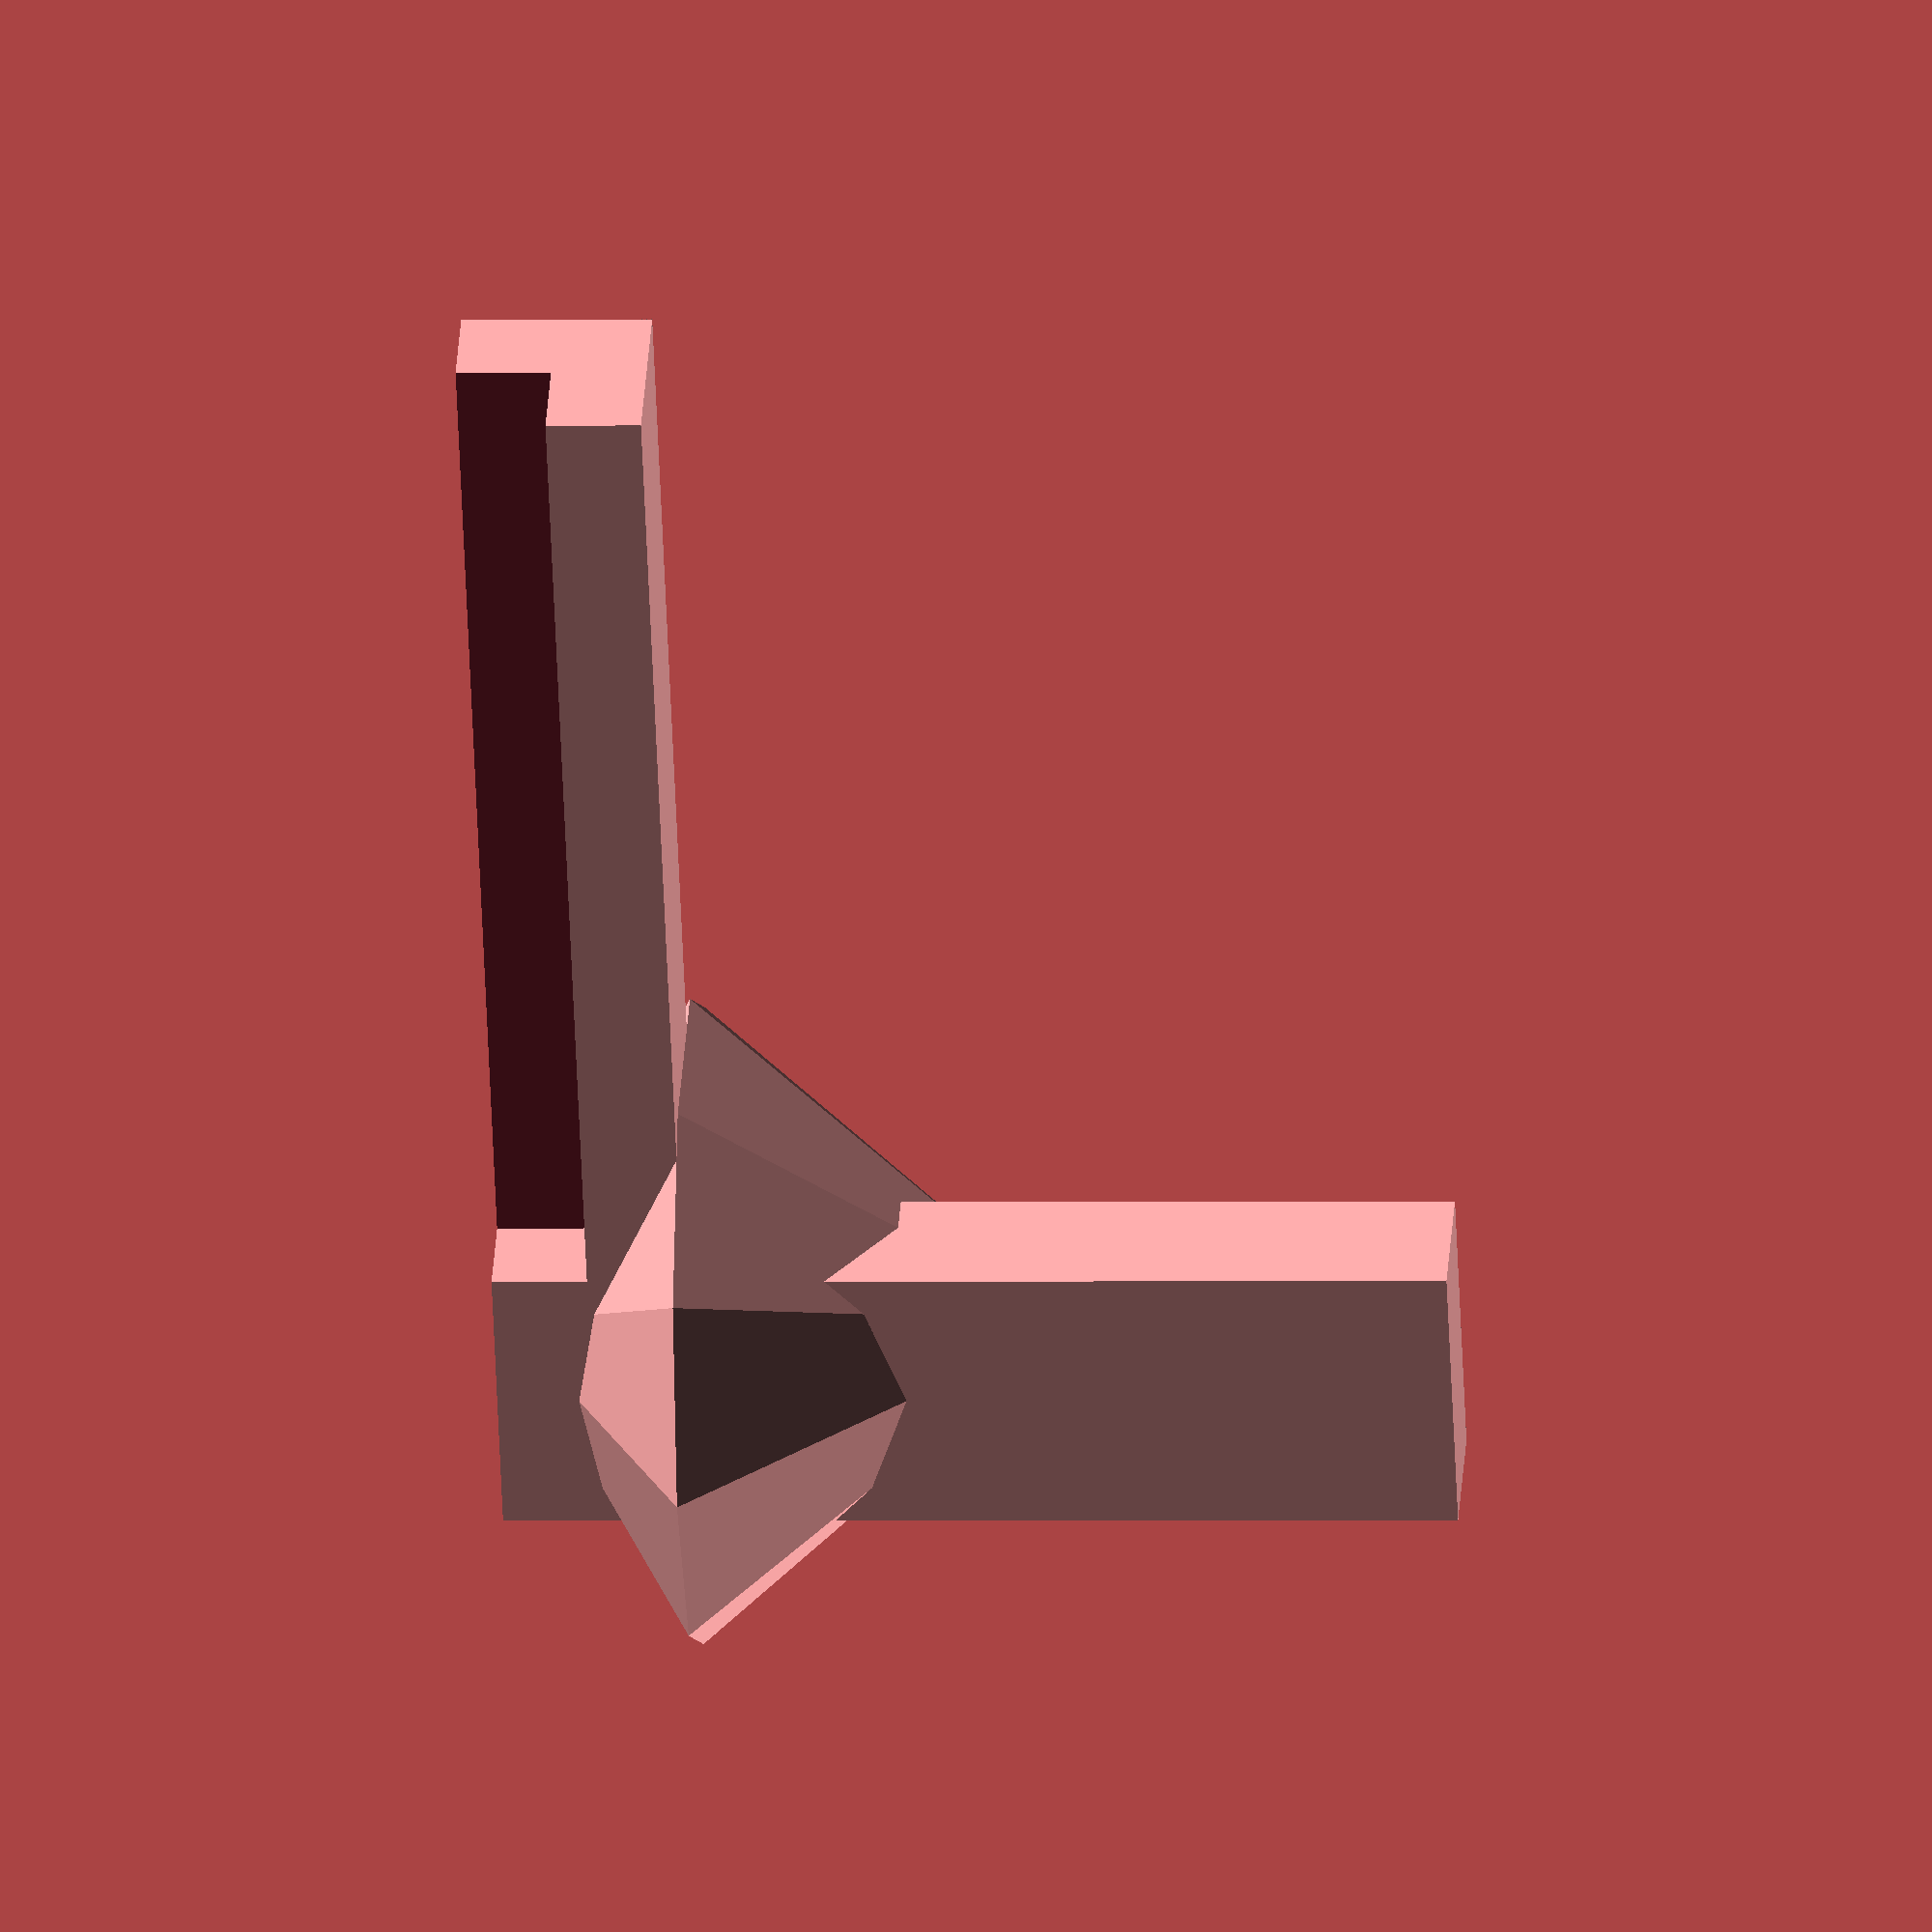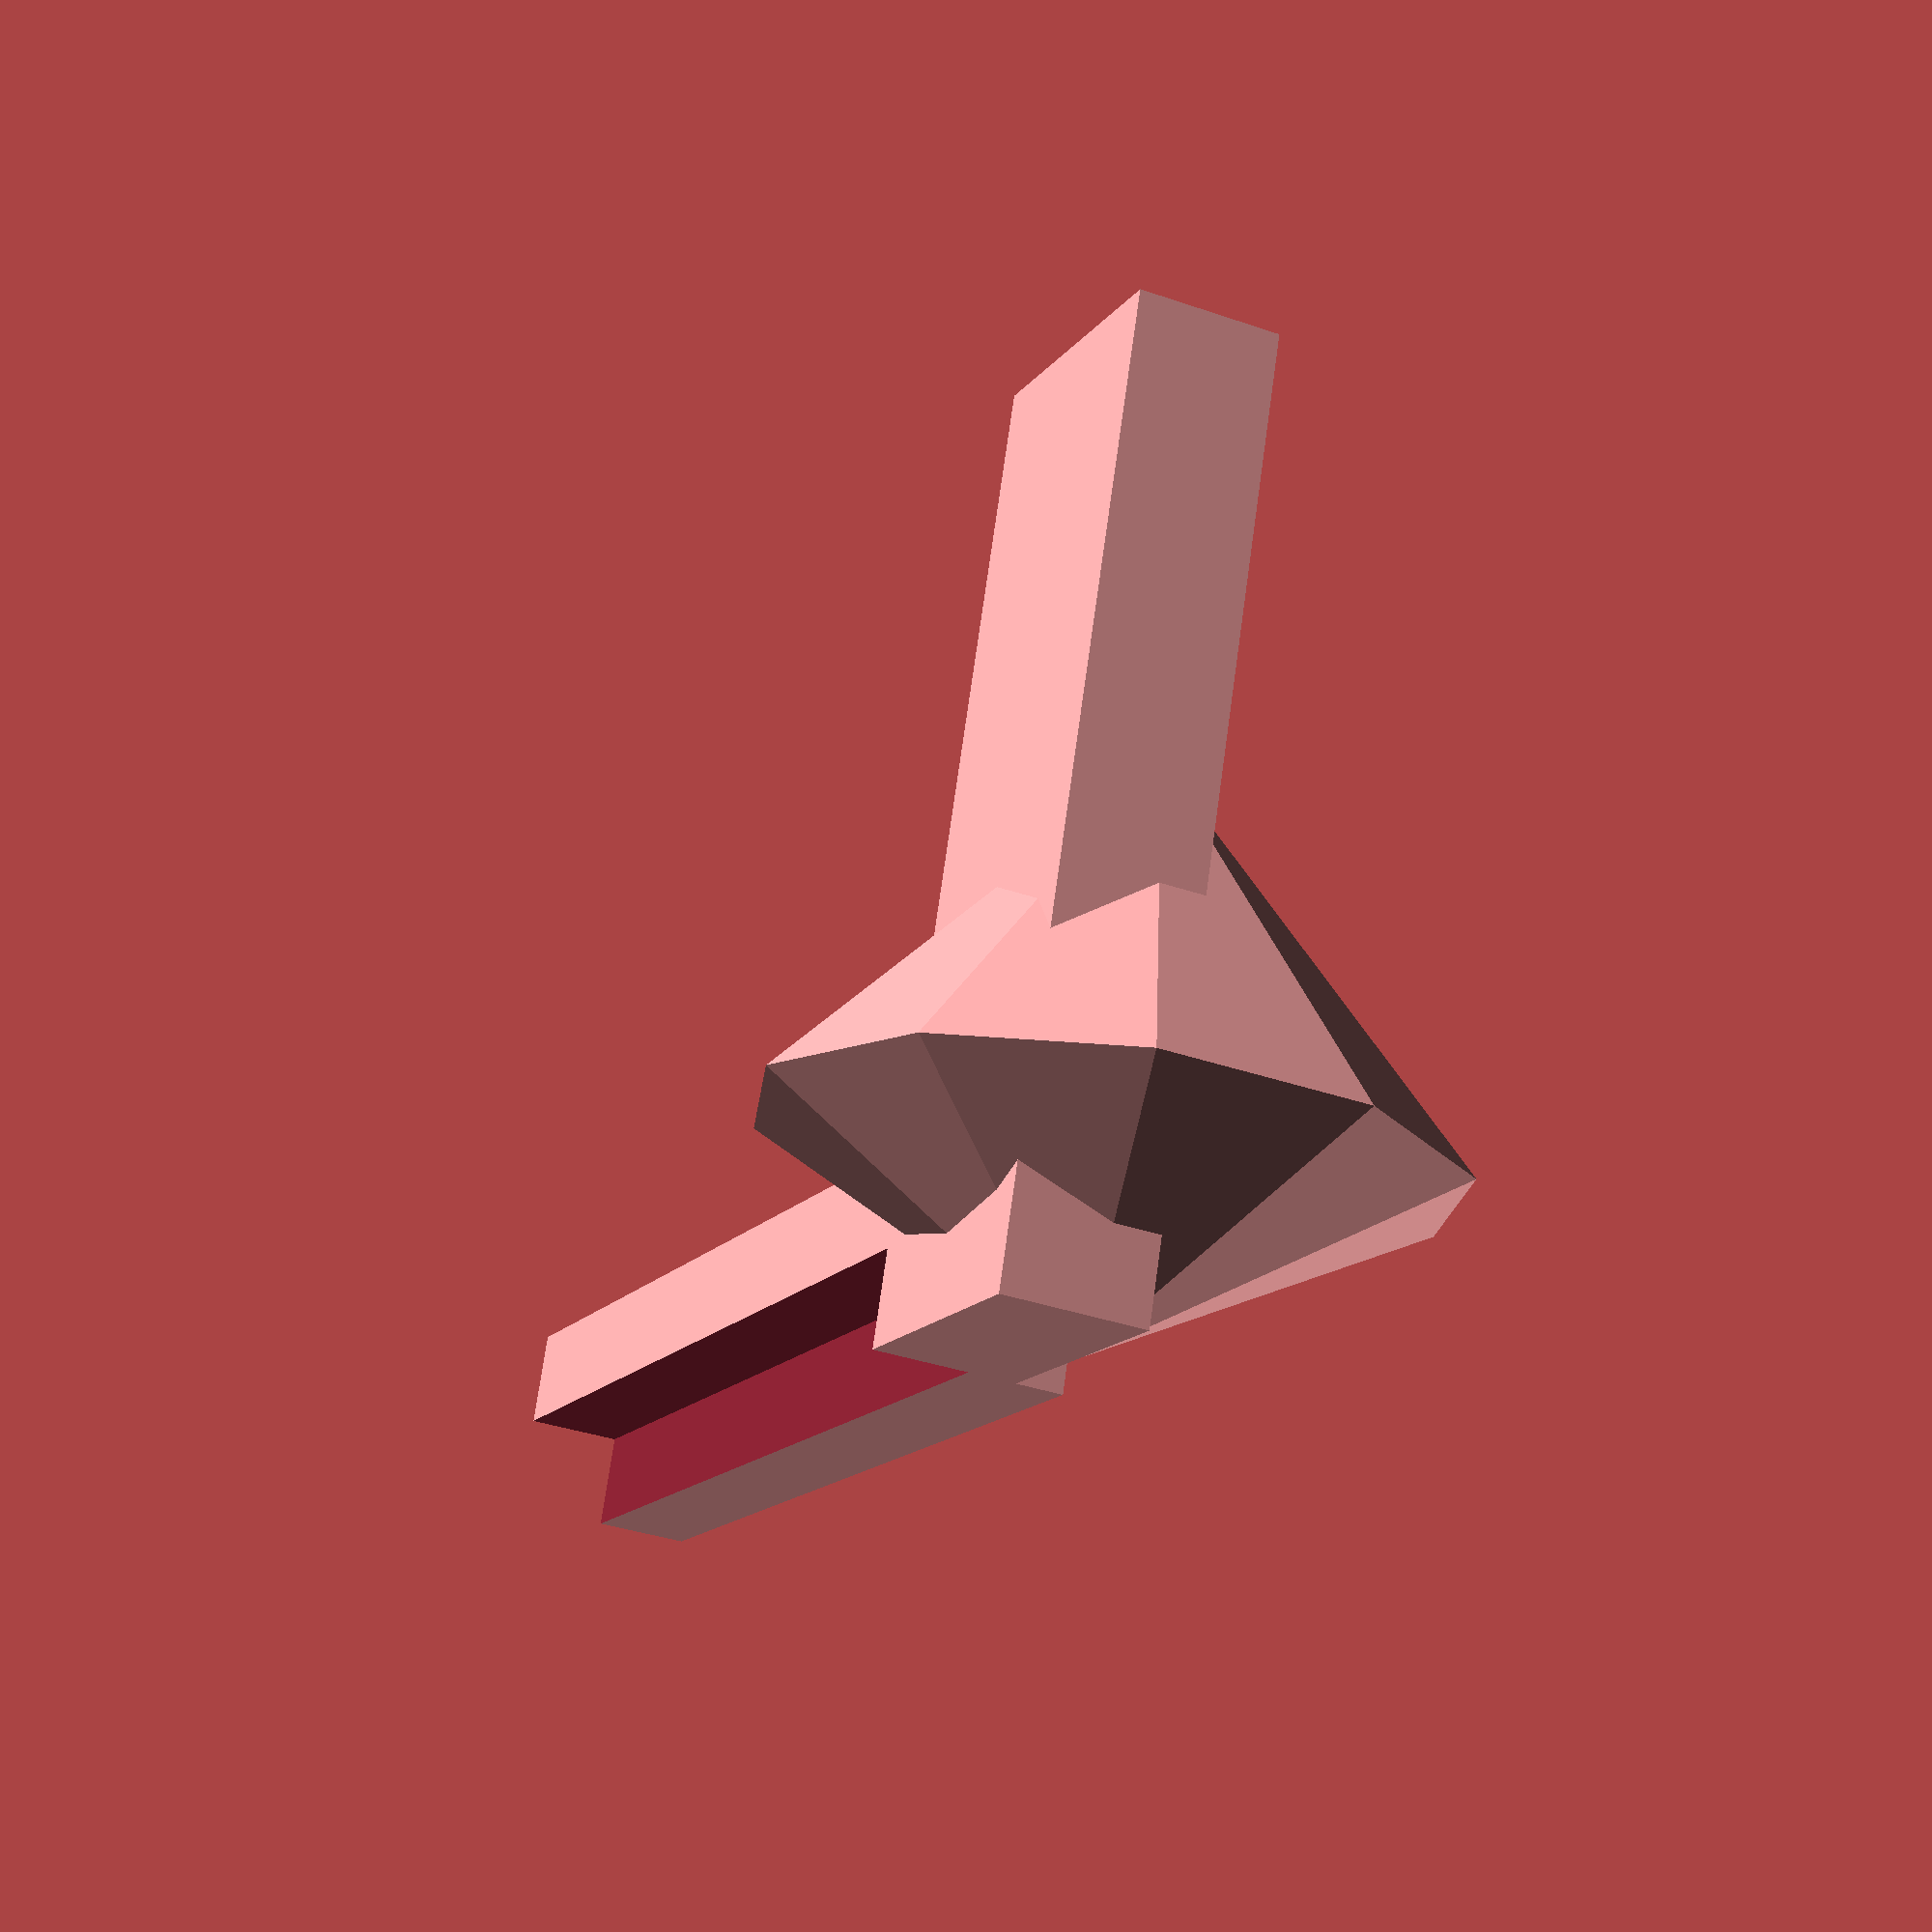
<openscad>
translate([54.5, -10, 2])
    rotate(90)
	translate([2,30,26]) {
	    difference() {
		cube(size = [4, 21.5, 4]);
		translate([-0.1,-1.1,2]) cube(size = [2.1, 23.5, 2.1]);
	    }
	}

translate([-3,-8,12]) cube(size = [6, 3, 20]);
translate([0, -5, 2]) rotate(90) rotate_extrude($fn = 10) polygon(points = [[0, 18], [0, 30], [7, 26]]);

</openscad>
<views>
elev=180.7 azim=124.4 roll=85.9 proj=o view=solid
elev=288.3 azim=113.4 roll=7.9 proj=p view=wireframe
</views>
